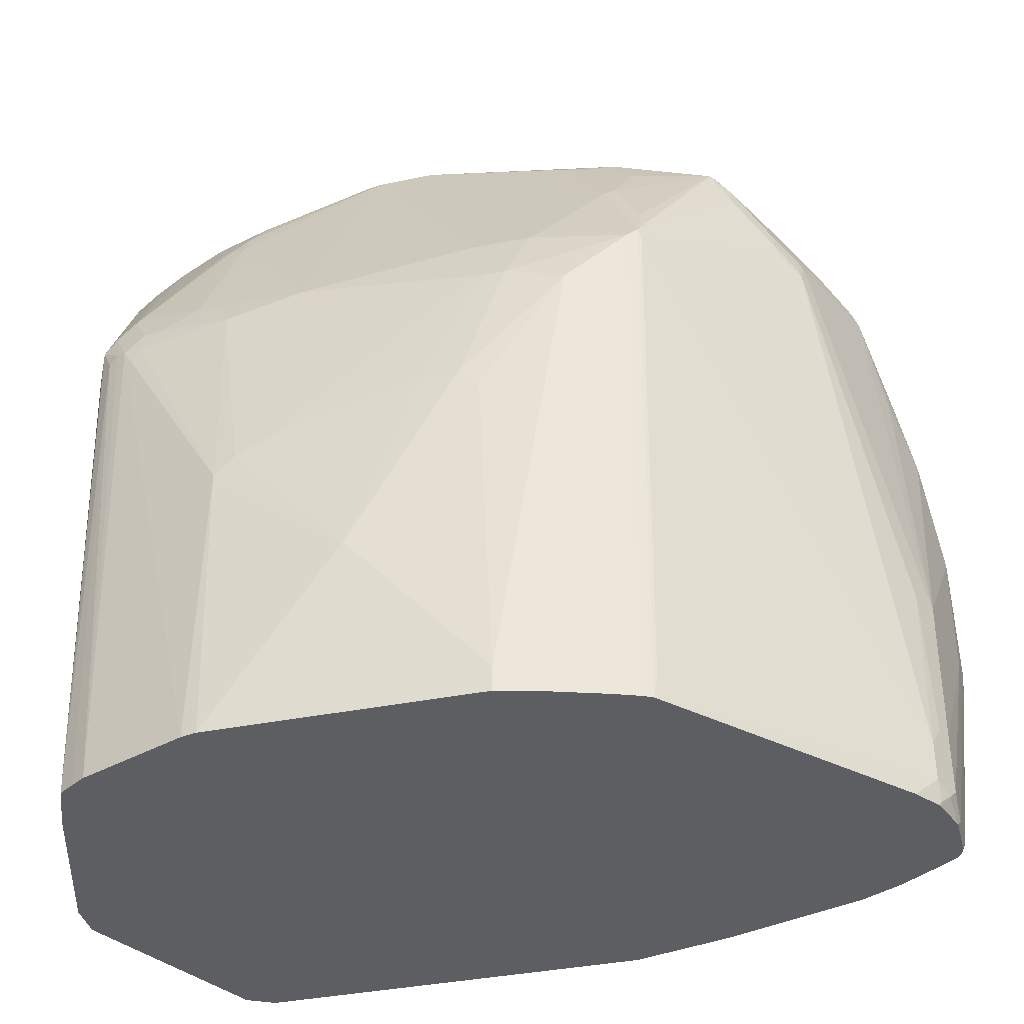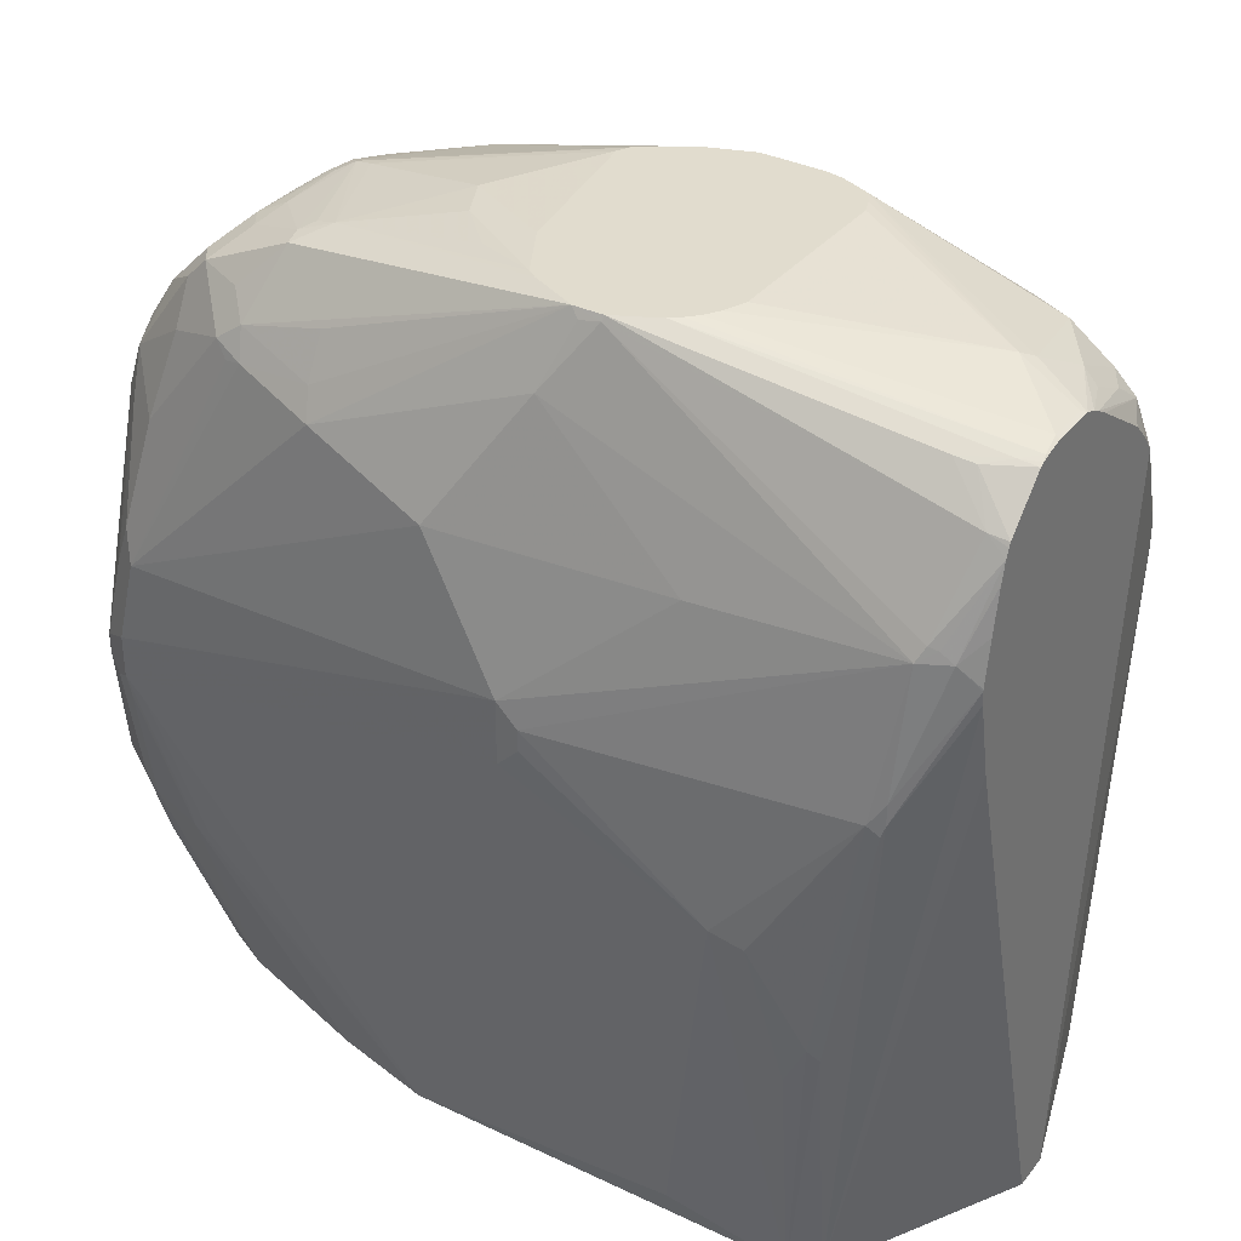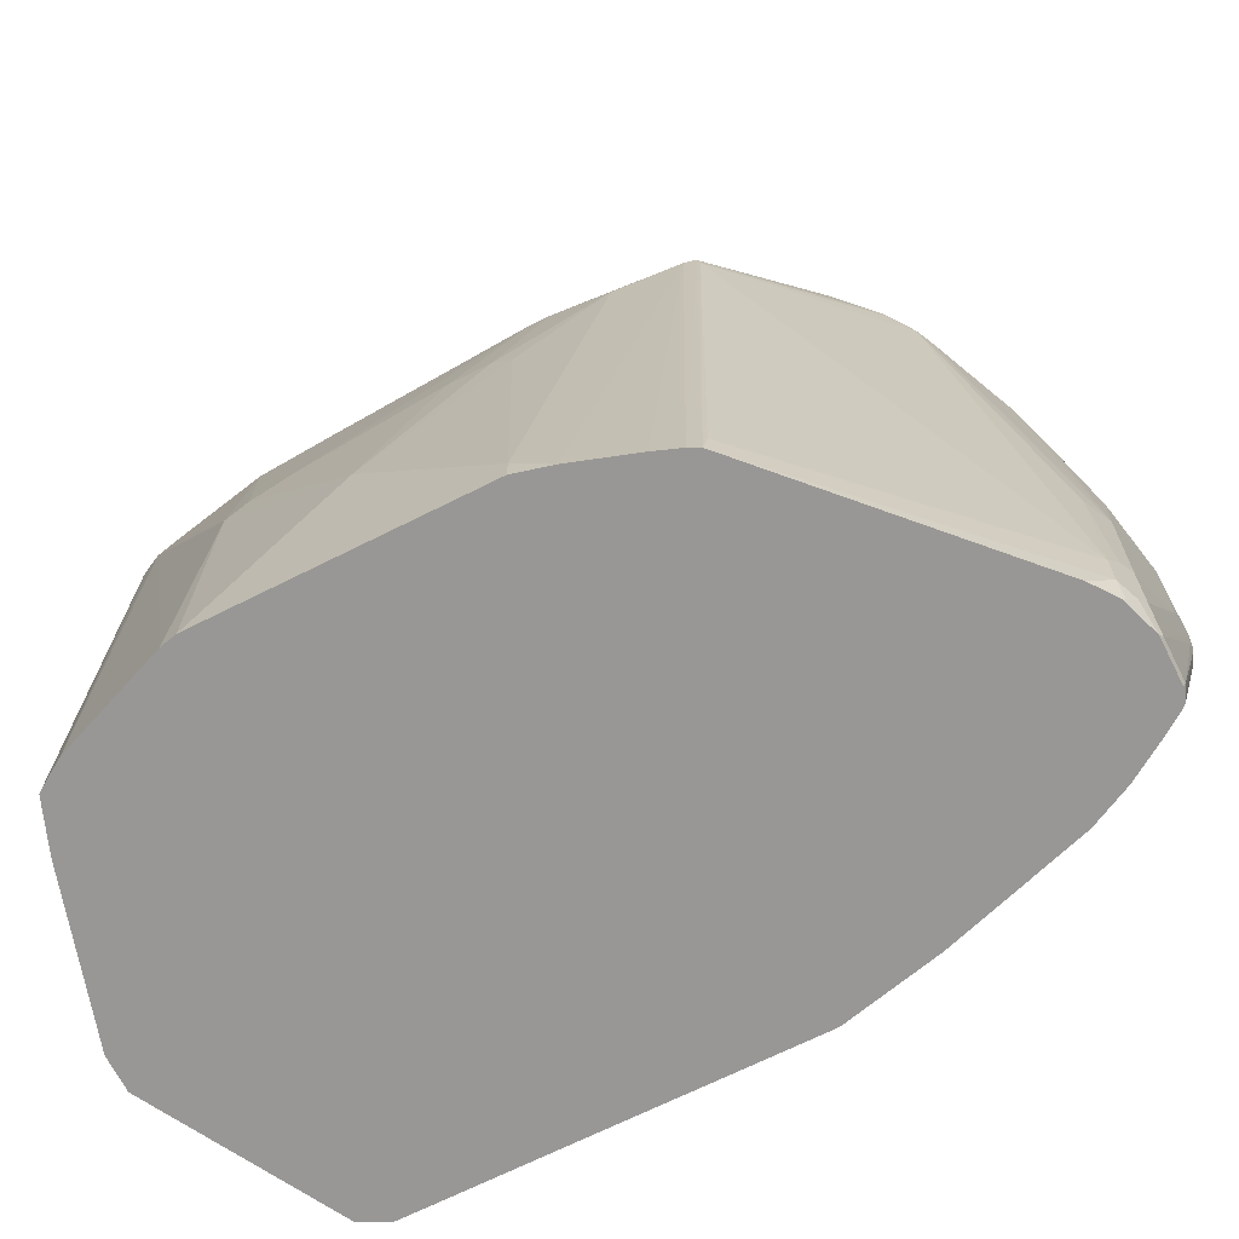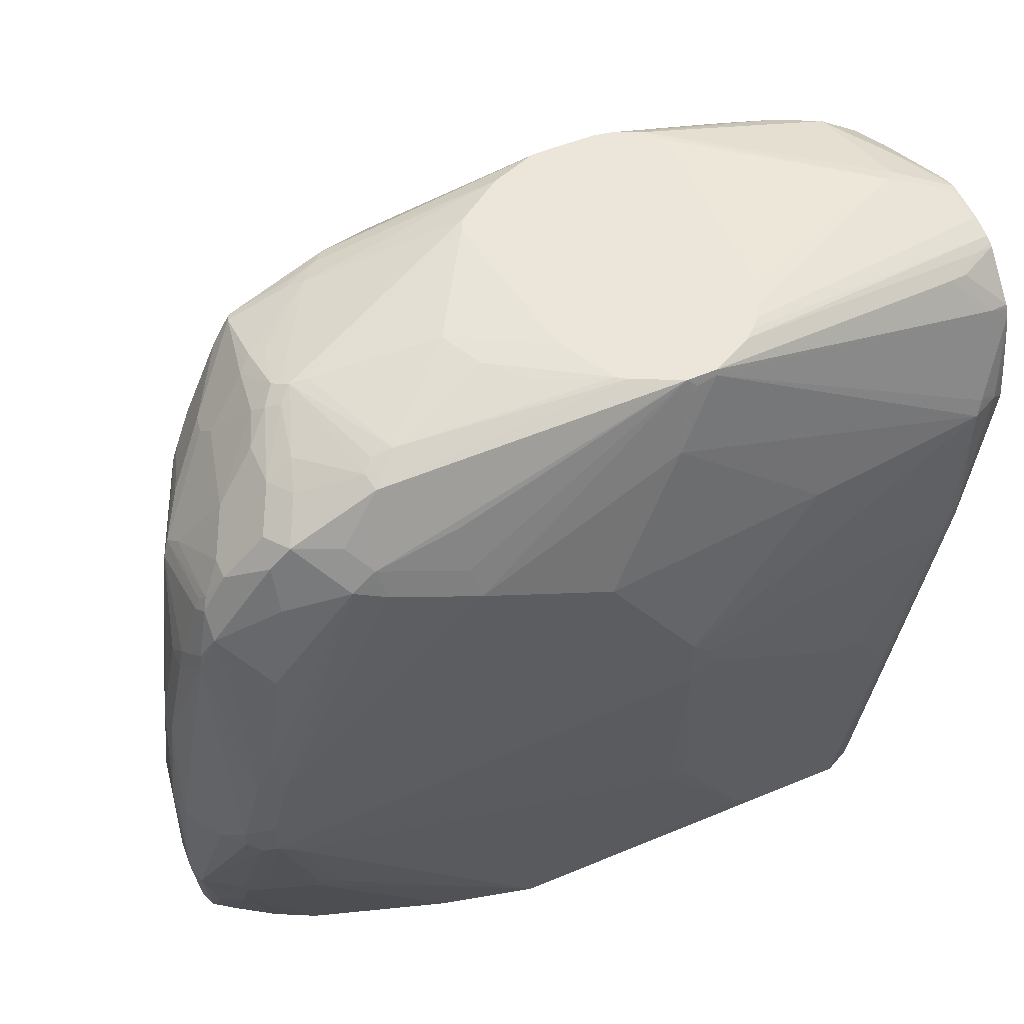
<metadata>
{"format":"obj","ext":"obj","renderer":"f3d","projection":"perspective","resolution":1024,"background":"white","views":[{"elev":-38.1,"azim":14.2,"up":"+Y"},{"elev":34.1,"azim":-147.3,"up":"+Y"},{"elev":-68.2,"azim":26.8,"up":"+Y"},{"elev":55.8,"azim":156.3,"up":"+Y"}]}
</metadata>
<code>
v -0.1727 0.162 0.06992
v -0.1652 0.162 0.07489
v -0.1849 0.4404 0.05393
v -0.1577 0.162 0.07959
v 0.04107 0.162 0.1027
v -0.09482 0.162 0.1027
v -0.1027 0.162 0.101
v -0.1746 0.443 0.05906
v -0.1027 0.3185 0.09245
v -0.0308 0.2568 0.1027
v -0.09245 0.3288 0.09245
v -0.07191 0.339 0.09245
v -9.96e-06 0.3596 0.09245
v 0.02053 0.3596 0.09245
v 0.0308 0.3493 0.09245
v 0.04107 0.1747 0.1027
v 0.05924 0.162 0.09805
v 0.1027 0.452 0.0719
v 0.07189 0.4212 0.08217
v 0.04107 0.4314 0.08217
v 0.0308 0.4314 0.08217
v 0.05134 0.4622 0.0719
v 0.05649 0.4674 0.06934
v -0.02101 0.588 0.01074
v -0.02834 0.588 0.01074
v 0.02053 0.4622 0.0719
v -0.07191 0.452 0.0719
v -0.113 0.4417 0.0719
v -0.1644 0.4417 0.06163
v -0.1541 0.452 0.06163
v -0.1644 0.4533 0.05906
v -0.1746 0.4738 0.04879
v -0.1644 0.4725 0.05136
v -0.1335 0.4622 0.06162
v -0.113 0.5136 0.04107
v -0.1233 0.5342 0.03082
v -0.1335 0.5355 0.02823
v -0.1387 0.5368 0.02567
v -0.1233 0.5478 0.02395
v -0.1489 0.5624 0.005112
v -0.1181 0.5624 0.01539
v -0.113 0.5616 0.01711
v -0.05136 0.588 0.01026
v -0.01854 0.588 0.01026
v 0.08731 0.5599 0.01795
v 0.002851 0.588 0.002606
v 0.02958 0.588 -0.01933
v 0.02655 0.588 -0.0133
v 0.1233 0.5752 -0.06162
v 0.1318 0.5735 -0.05993
v 0.1336 0.5718 -0.0548
v 0.1027 0.565 -1.207e-05
v 0.09245 0.5624 0.01153
v 0.1078 0.5599 0.007703
v 0.1096 0.5616 0.003423
v 0.1387 0.5496 0.007702
v 0.09758 0.5393 0.02823
v 0.09245 0.5136 0.04492
v 0.1078 0.4777 0.05906
v 0.08731 0.5085 0.04878
v 0.07189 0.5547 0.02437
v 0.06161 0.5581 0.02395
v 0.06676 0.5496 0.02823
v 0.1078 0.4571 0.06934
v 0.1027 0.162 0.08305
v 0.09008 0.162 0.08781
v 0.108 0.162 0.08043
v 0.1096 0.452 0.06846
v 0.1712 0.4931 -0.003439
v 0.1695 0.4982 -0.002578
v 0.1815 0.4828 -0.0137
v 0.2191 0.1952 -0.03767
v 0.1096 0.1747 0.07874
v 0.2191 0.1746 -0.03767
v 0.2226 0.2055 -0.04452
v 0.226 0.1746 -0.05138
v 0.226 0.2055 -0.05138
v 0.226 0.2877 -0.06164
v 0.2337 0.2825 -0.1079
v 0.2346 0.286 -0.1216
v 0.2337 0.3544 -0.1181
v 0.226 0.4109 -0.1027
v 0.2157 0.4417 -0.08218
v 0.2055 0.4931 -0.07192
v 0.2157 0.4623 -0.1027
v 0.2132 0.4725 -0.1117
v 0.2157 0.4623 -0.113
v 0.2106 0.4777 -0.1181
v 0.2003 0.5085 -0.1181
v 0.2072 0.4845 -0.125
v 0.2123 0.4691 -0.1198
v 0.226 0.4109 -0.113
v 0.2329 0.3527 -0.1233
v 0.2311 0.3544 -0.1284
v 0.2286 0.3506 -0.1335
v 0.2089 0.476 -0.1267
v 0.2191 0.3527 -0.1472
v 0.2311 0.2748 -0.1284
v 0.2337 0.2761 -0.1233
v 0.2236 0.162 -0.0869
v 0.2226 0.162 -0.08902
v 0.2248 0.162 -0.08218
v 0.226 0.1644 -0.08218
v 0.226 0.1644 -0.06164
v 0.2248 0.162 -0.05929
v 0.2337 0.2723 -0.1181
v 0.2234 0.1695 -0.04625
v 0.2187 0.162 -0.0411
v 0.2179 0.162 -0.03952
v 0.2196 0.1644 -0.0411
v 0.2089 0.162 -0.02741
v -0.2075 0.162 -0.05564
v -0.1575 0.162 -0.1472
v -0.1438 0.162 -0.1541
v -0.1592 0.2928 -0.1618
v -0.1541 0.2979 -0.1644
v -0.1746 0.4212 -0.1644
v -0.1798 0.416 -0.1618
v -0.1815 0.4212 -0.1609
v -0.1815 0.4314 -0.1609
v -0.1849 0.4931 -0.1541
v -0.1986 0.4931 -0.1472
v -0.2075 0.4818 -0.1412
v -0.2075 0.475 -0.1405
v -0.2075 0.5373 -0.1294
v -0.2075 0.5239 -0.1335
v -0.2075 0.5034 -0.1376
v -0.2075 0.4826 -0.1412
v -0.2075 0.5333 -0.1312
v -0.1926 0.4982 -0.1489
v -0.1883 0.4999 -0.1507
v -0.1986 0.541 -0.1301
v -0.2075 0.5393 -0.1284
v -0.1875 0.5599 -0.1181
v -0.2075 0.5599 -0.1078
v -0.2075 0.5623 -0.1013
v -0.2075 0.5608 -0.1058
v -0.1986 0.5616 -0.1096
v -0.1781 0.5616 -0.1198
v -0.06351 0.588 -0.1297
v -0.2067 0.5624 -0.1027
v -0.2055 0.565 -0.09245
v -0.06823 0.588 -0.1257
v -0.07313 0.588 -0.1208
v -0.1746 0.5753 -0.06162
v -0.0776 0.588 -0.1138
v -0.08218 0.588 -0.1027
v -0.08229 0.588 -0.01206
v -0.07474 0.588 0.002466
v -0.07934 0.588 -0.004264
v -0.1798 0.5727 -0.05648
v -0.2055 0.565 -0.0719
v -0.2075 0.564 -0.06983
v -0.2075 0.564 -0.09245
v -0.2075 0.5331 -0.01955
v -0.2075 0.5596 -0.05955
v -0.2075 0.5616 -0.06368
v -0.19 0.5624 -0.03597
v -0.1695 0.5624 -0.005143
v -0.19 0.547 -0.005143
v -0.1986 0.5479 -0.02056
v -0.1986 0.5581 -0.04111
v -0.2003 0.5367 -0.005143
v -0.1746 0.556 -0.002574
v -0.06005 0.588 0.008688
v 0.000208 0.588 -0.1257
v -0.02834 0.588 -0.14
v -0.04297 0.588 -0.14
v -0.04237 0.5855 -0.1412
v -0.03251 0.5838 -0.1421
v -0.02052 0.5547 -0.1541
v -0.09245 0.4931 -0.1644
v -0.02052 0.4314 -0.1849
v 0.02053 0.4931 -0.1746
v 0.08216 0.5136 -0.1644
v 0.08559 0.5273 -0.1575
v 0.08559 0.5478 -0.1472
v 0.1267 0.5376 -0.1472
v 0.1233 0.5239 -0.1541
v 0.1387 0.529 -0.149
v 0.1353 0.5359 -0.1455
v 0.137 0.5478 -0.137
v 0.1164 0.5684 -0.1267
v -0.004614 0.588 -0.1289
v 0.1027 0.5752 -0.113
v 0.0308 0.5855 -0.113
v 0.05134 0.5855 -0.09245
v 0.06161 0.5855 -0.07189
v 0.01563 0.588 -0.0978
v 0.113 0.5727 -0.1117
v 0.1181 0.5701 -0.1181
v 0.1438 0.565 -0.09244
v 0.149 0.5598 -0.1079
v 0.1575 0.5581 -0.09587
v 0.1387 0.5701 -0.06679
v 0.1455 0.5667 -0.06336
v 0.1387 0.5701 -0.05394
v 0.1507 0.5616 -0.05823
v 0.1473 0.5581 -0.03424
v 0.1404 0.5616 -0.02741
v 0.1336 0.565 -0.03083
v 0.1404 0.5513 0.003414
v 0.149 0.5393 0.002553
v 0.1695 0.529 -0.02825
v 0.1712 0.5308 -0.03767
v 0.19 0.5085 -0.04881
v 0.1798 0.4982 -0.01799
v 0.1695 0.5085 -0.007709
v 0.149 0.529 0.007702
v 0.1823 0.4931 -0.01926
v 0.1926 0.5033 -0.05008
v 0.202 0.4999 -0.06849
v 0.2029 0.5033 -0.1117
v 0.2003 0.5085 -0.1104
v 0.1977 0.5136 -0.1143
v 0.1986 0.5068 -0.07533
v 0.1918 0.5102 -0.05823
v 0.1781 0.5376 -0.08561
v 0.1678 0.5376 -0.04452
v 0.149 0.5496 -0.01799
v 0.1575 0.5581 -0.07533
v 0.1883 0.5273 -0.1061
v 0.1883 0.5273 -0.1164
v 0.1678 0.5478 -0.1164
v 0.1592 0.5496 -0.1284
v 0.1695 0.5393 -0.1284
v 0.1695 0.5188 -0.1387
v 0.2003 0.4982 -0.1284
v 0.1986 0.476 -0.137
v 0.1986 0.4041 -0.1575
v 0.19 0.4263 -0.1592
v 0.1849 0.4109 -0.1644
v 0.2089 0.363 -0.1575
v 0.2089 0.3527 -0.1575
v 0.202 0.3459 -0.1609
v 0.1952 0.3493 -0.1644
v 0.1952 0.3377 -0.1618
v 0.1746 0.2658 -0.1515
v 0.2055 0.2658 -0.1412
v 0.2123 0.274 -0.1404
v 0.2106 0.2646 -0.1387
v 0.2055 0.235 -0.131
v 0.1715 0.162 -0.1199
v 0.2106 0.2337 -0.1284
v 0.2209 0.2029 -0.1079
v 0.221 0.162 -0.09036
v 0.2109 0.162 -0.09745
v 0.192 0.162 -0.1096
v 0.05134 0.162 -0.1541
v 0.1011 0.162 -0.1422
v 0.1644 0.2671 -0.1541
v 0.1746 0.2774 -0.1541
v 0.1849 0.339 -0.1644
v -0.02052 0.2774 -0.1746
v -0.02052 0.4006 -0.1849
v 0.1952 0.3698 -0.1644
v 0.1318 0.5222 -0.1524
v 0.1798 0.4777 -0.149
v 0.19 0.488 -0.1387
v -0.0308 0.4212 -0.1849
v -0.113 0.3493 -0.1746
v -0.0308 0.4109 -0.1849
v -0.0308 0.2774 -0.1746
v -0.07191 0.1952 -0.1644
v -0.0873 0.1798 -0.1618
v -0.1438 0.2774 -0.1644
v -0.1284 0.3441 -0.172
v 0.1849 0.4828 -0.02055
v 0.1798 0.488 -0.01286
v 0.2191 0.2877 -0.04795
v -0.1849 0.4635 0.04879
v -0.1918 0.4554 0.04792
v -0.2075 0.5154 -0.003607
v -0.1952 0.452 0.04108
v -0.2075 0.5123 -0.003607
v -0.2075 0.5239 -0.01028
v -0.2075 0.5557 -0.05343
v -0.2075 0.162 -0.03737
v -0.1952 0.4417 0.04108
v -0.1918 0.4451 0.04792
v -0.1823 0.162 0.04473
v -0.2075 0.4387 -0.1328
v -0.1798 0.4443 0.0565
f 202 205 220
f 202 220 199
f 202 199 200
f 198 218 221
f 196 198 221
f 226 227 225
f 223 194 222
f 194 221 222
f 224 194 223
f 224 225 194
f 220 205 199
f 226 225 223
f 224 223 225
f 196 221 194
f 219 199 205
f 212 215 216
f 198 219 218
f 211 206 207
f 211 212 206
f 226 228 227
f 211 210 212
f 212 210 84
f 212 84 213
f 198 199 219
f 212 213 214
f 212 216 217
f 212 217 206
f 206 217 205
f 217 216 205
f 218 205 216
f 218 219 205
f 212 214 215
f 226 223 228
f 241 239 240
f 228 89 90
f 246 101 248
f 211 207 210
f 247 246 248
f 247 248 244
f 247 244 246
f 246 244 245
f 245 244 98
f 241 98 244
f 242 241 244
f 242 244 243
f 242 243 239
f 242 239 241
f 241 240 98
f 235 98 240
f 235 240 239
f 237 235 239
f 237 239 238
f 96 228 90
f 96 229 228
f 230 229 96
f 230 231 229
f 230 232 231
f 230 233 232
f 228 223 89
f 230 96 233
f 97 234 233
f 97 98 234
f 235 234 98
f 235 236 234
f 237 236 235
f 237 238 236
f 96 97 233
f 210 207 208
f 184 185 183
f 208 209 70
f 189 47 188
f 189 188 187
f 187 188 185
f 187 185 186
f 187 186 166
f 166 186 185
f 184 167 166
f 184 166 185
f 184 183 167
f 178 167 183
f 178 183 182
f 178 182 181
f 178 181 180
f 178 180 179
f 178 179 176
f 178 176 177
f 178 177 167
f 246 245 101
f 169 171 121
f 131 169 121
f 131 132 169
f 131 121 130
f 130 121 122
f 189 166 47
f 172 121 171
f 172 174 173
f 172 171 174
f 171 175 174
f 167 175 171
f 167 176 175
f 167 177 176
f 172 173 121
f 189 187 166
f 47 166 44
f 47 49 188
f 197 50 51
f 51 52 201
f 200 201 52
f 55 200 52
f 55 202 200
f 55 56 202
f 197 51 201
f 202 56 203
f 204 205 202
f 204 206 205
f 204 207 206
f 204 208 207
f 204 203 208
f 208 203 209
f 204 202 203
f 210 208 70
f 197 201 200
f 197 199 198
f 49 185 188
f 49 50 185
f 190 185 50
f 190 191 185
f 190 50 191
f 192 191 50
f 197 200 199
f 192 193 191
f 195 194 192
f 195 196 194
f 195 50 196
f 195 192 50
f 197 196 50
f 197 198 196
f 192 194 193
f 245 98 101
f 59 64 56
f 248 243 244
f 273 275 274
f 273 274 272
f 273 272 163
f 163 272 271
f 163 271 32
f 149 151 159
f 167 171 170
f 55 52 53
f 59 60 64
f 169 170 171
f 209 203 56
f 209 56 64
f 209 64 70
f 72 270 71
f 75 270 72
f 75 78 270
f 78 71 270
f 215 214 213
f 213 86 89
f 213 84 86
f 215 223 222
f 215 222 216
f 218 216 222
f 273 155 275
f 218 222 221
f 210 71 268
f 210 269 71
f 210 70 269
f 269 70 71
f 78 268 71
f 78 84 268
f 210 268 84
f 276 155 273
f 276 163 155
f 276 273 163
f 282 113 112
f 282 124 113
f 119 113 124
f 125 124 136
f 3 272 1
f 283 272 3
f 282 112 124
f 283 271 272
f 283 4 8
f 283 3 4
f 32 271 8
f 31 32 8
f 107 76 74
f 8 9 29
f 283 8 271
f 215 213 89
f 124 112 136
f 278 136 112
f 277 155 163
f 277 156 155
f 277 163 156
f 275 155 278
f 275 278 279
f 275 279 274
f 155 136 278
f 274 279 280
f 280 1 272
f 280 279 1
f 281 1 279
f 281 278 1
f 281 279 278
f 278 112 1
f 274 280 272
f 248 101 243
f 215 89 223
f 96 91 92
f 258 227 259
f 228 259 227
f 228 229 259
f 229 258 259
f 229 231 258
f 258 231 180
f 231 232 180
f 257 179 180
f 257 180 232
f 257 232 179
f 179 232 175
f 174 175 232
f 174 232 173
f 232 256 173
f 233 256 232
f 233 234 256
f 236 256 234
f 243 101 249
f 250 243 249
f 250 238 243
f 250 249 238
f 251 238 249
f 252 238 251
f 258 180 227
f 252 236 238
f 251 253 236
f 251 249 253
f 253 249 254
f 253 254 255
f 253 255 236
f 236 255 256
f 252 251 236
f 227 180 225
f 181 225 180
f 181 182 225
f 264 254 249
f 264 263 254
f 254 263 255
f 265 249 114
f 265 114 261
f 266 261 114
f 264 249 265
f 267 261 266
f 267 116 117
f 267 266 116
f 266 114 116
f 249 101 114
f 238 239 243
f 96 90 91
f 267 117 261
f 96 92 94
f 264 265 261
f 261 255 263
f 183 225 182
f 183 191 225
f 183 185 191
f 193 225 191
f 193 194 225
f 176 179 175
f 264 261 263
f 173 256 255
f 260 121 173
f 260 117 121
f 260 261 117
f 262 261 260
f 262 255 261
f 262 260 255
f 260 173 255
f 169 167 170
f 147 145 148
f 168 169 132
f 18 17 66
f 18 66 65
f 18 65 64
f 23 18 64
f 23 64 60
f 168 167 169
f 45 24 62
f 63 62 24
f 63 24 60
f 63 60 61
f 63 61 62
f 61 45 62
f 58 57 45
f 58 45 61
f 58 61 60
f 58 60 59
f 58 59 56
f 48 47 46
f 48 49 47
f 48 50 49
f 48 51 50
f 48 52 51
f 48 46 52
f 17 5 66
f 46 53 52
f 54 53 45
f 54 55 53
f 54 56 55
f 54 45 56
f 57 56 45
f 58 56 57
f 46 45 53
f 46 47 44
f 5 1 66
f 65 66 67
f 88 91 90
f 88 90 89
f 88 89 86
f 88 86 87
f 87 86 85
f 85 86 84
f 85 84 82
f 83 82 84
f 83 84 78
f 83 78 82
f 78 81 82
f 79 81 78
f 79 80 81
f 79 76 80
f 77 76 79
f 77 79 78
f 77 78 75
f 65 67 64
f 68 64 67
f 69 64 68
f 69 70 64
f 69 71 70
f 69 68 71
f 66 1 67
f 68 72 71
f 68 67 73
f 73 67 72
f 74 72 67
f 74 75 72
f 76 75 74
f 77 75 76
f 68 73 72
f 46 44 45
f 45 44 24
f 24 44 43
f 22 24 25
f 22 23 24
f 22 18 23
f 20 19 18
f 20 18 22
f 20 22 21
f 20 21 14
f 20 14 19
f 19 14 15
f 19 15 16
f 19 16 18
f 18 16 17
f 17 16 5
f 6 5 16
f 10 6 16
f 10 16 15
f 10 15 14
f 2 3 1
f 2 4 3
f 2 1 4
f 4 1 5
f 6 4 5
f 7 4 6
f 22 25 26
f 7 8 4
f 7 6 9
f 10 9 6
f 10 11 9
f 10 12 11
f 10 13 12
f 10 14 13
f 7 9 8
f 22 26 21
f 21 26 27
f 21 27 28
f 37 32 36
f 37 38 32
f 39 38 37
f 39 40 38
f 39 41 40
f 39 42 41
f 33 36 32
f 39 43 42
f 39 37 36
f 35 43 36
f 35 27 43
f 26 43 27
f 25 43 26
f 25 24 43
f 39 36 43
f 88 87 91
f 33 34 36
f 34 27 35
f 21 28 12
f 21 12 13
f 21 13 14
f 11 12 28
f 11 28 9
f 28 29 9
f 34 35 36
f 30 29 28
f 30 31 8
f 30 32 31
f 30 33 32
f 30 34 33
f 30 28 34
f 34 28 27
f 30 8 29
f 87 92 91
f 23 60 24
f 85 82 92
f 154 136 153
f 154 153 142
f 152 145 142
f 152 142 153
f 152 153 151
f 152 151 145
f 145 151 149
f 150 148 145
f 150 145 149
f 150 149 148
f 148 149 140
f 144 147 140
f 147 148 140
f 146 145 147
f 146 147 144
f 146 144 145
f 144 142 145
f 135 125 136
f 137 135 136
f 138 135 137
f 138 134 135
f 138 139 134
f 138 140 139
f 154 142 136
f 138 141 140
f 137 136 141
f 141 136 142
f 143 141 142
f 143 140 141
f 143 144 140
f 143 142 144
f 138 137 141
f 133 125 135
f 153 136 155
f 157 153 156
f 139 132 134
f 139 168 132
f 139 140 168
f 168 140 167
f 167 140 166
f 166 140 44
f 140 149 44
f 149 43 44
f 165 43 149
f 165 42 43
f 165 41 42
f 40 41 165
f 40 165 149
f 40 149 159
f 40 32 38
f 164 32 40
f 164 40 159
f 158 153 157
f 158 151 153
f 158 159 151
f 158 160 159
f 158 161 160
f 87 85 92
f 156 153 155
f 162 156 161
f 162 158 157
f 161 156 163
f 160 161 163
f 160 163 32
f 160 32 164
f 160 164 159
f 162 157 156
f 133 135 134
f 162 161 158
f 133 132 125
f 104 80 76
f 104 106 80
f 104 103 106
f 103 99 106
f 103 100 99
f 106 99 80
f 104 76 105
f 105 76 107
f 108 109 105
f 108 110 109
f 108 107 110
f 110 107 74
f 110 74 111
f 110 111 109
f 108 105 107
f 111 67 109
f 104 105 102
f 103 102 100
f 133 134 132
f 92 82 81
f 93 92 81
f 93 94 92
f 93 80 94
f 93 81 80
f 104 102 103
f 95 94 80
f 95 97 96
f 95 98 97
f 95 80 98
f 98 80 99
f 100 98 99
f 100 101 98
f 95 96 94
f 74 67 111
f 100 102 101
f 109 1 101
f 123 119 124
f 123 124 125
f 126 123 125
f 127 123 126
f 128 123 127
f 128 122 123
f 120 119 123
f 127 126 122
f 129 130 122
f 129 131 130
f 129 132 131
f 129 125 132
f 109 67 1
f 129 126 125
f 129 122 126
f 120 123 122
f 128 127 122
f 120 121 117
f 105 109 102
f 120 122 121
f 101 1 112
f 113 101 112
f 113 114 101
f 115 116 114
f 115 117 116
f 115 114 113
f 115 118 117
f 115 113 118
f 119 118 113
f 120 118 119
f 120 117 118
f 102 109 101

</code>
